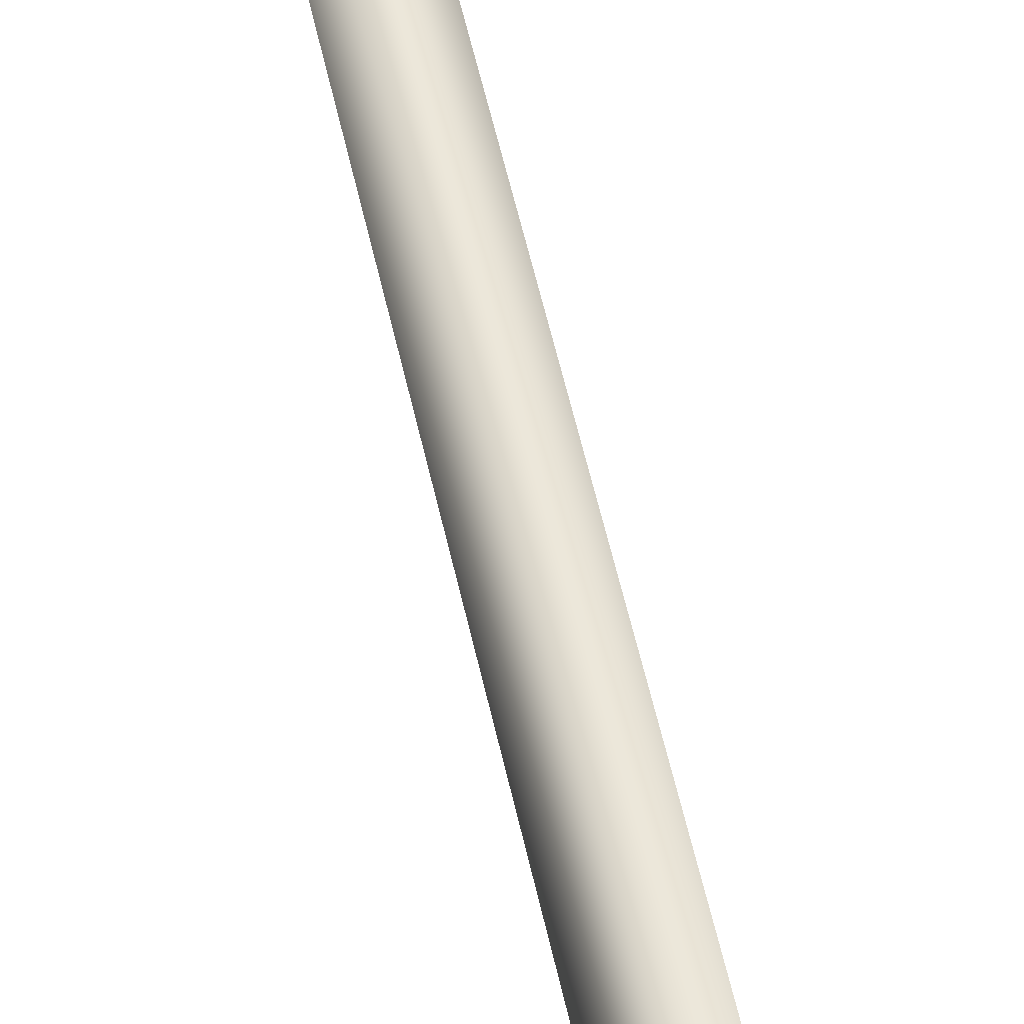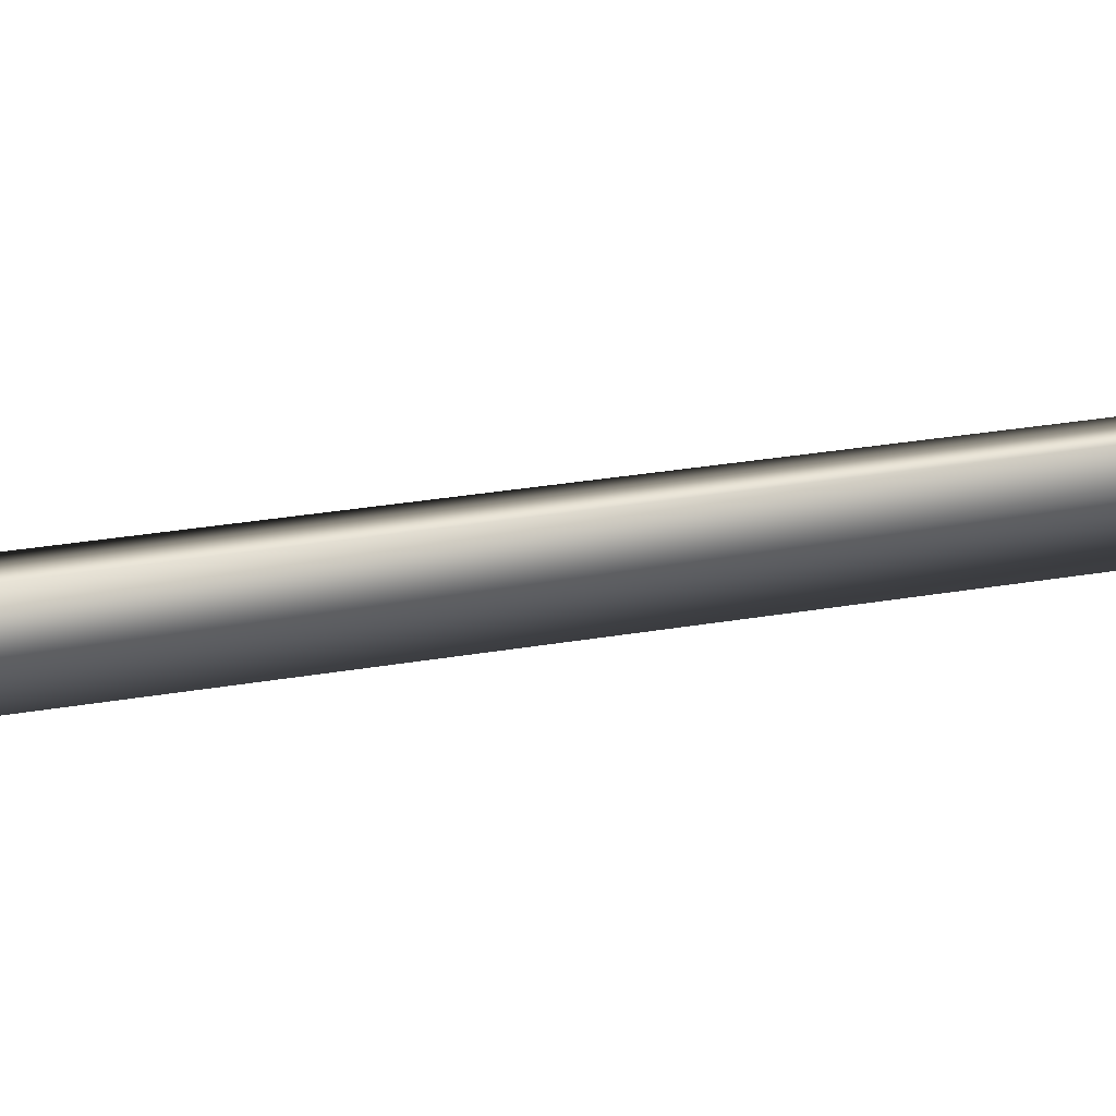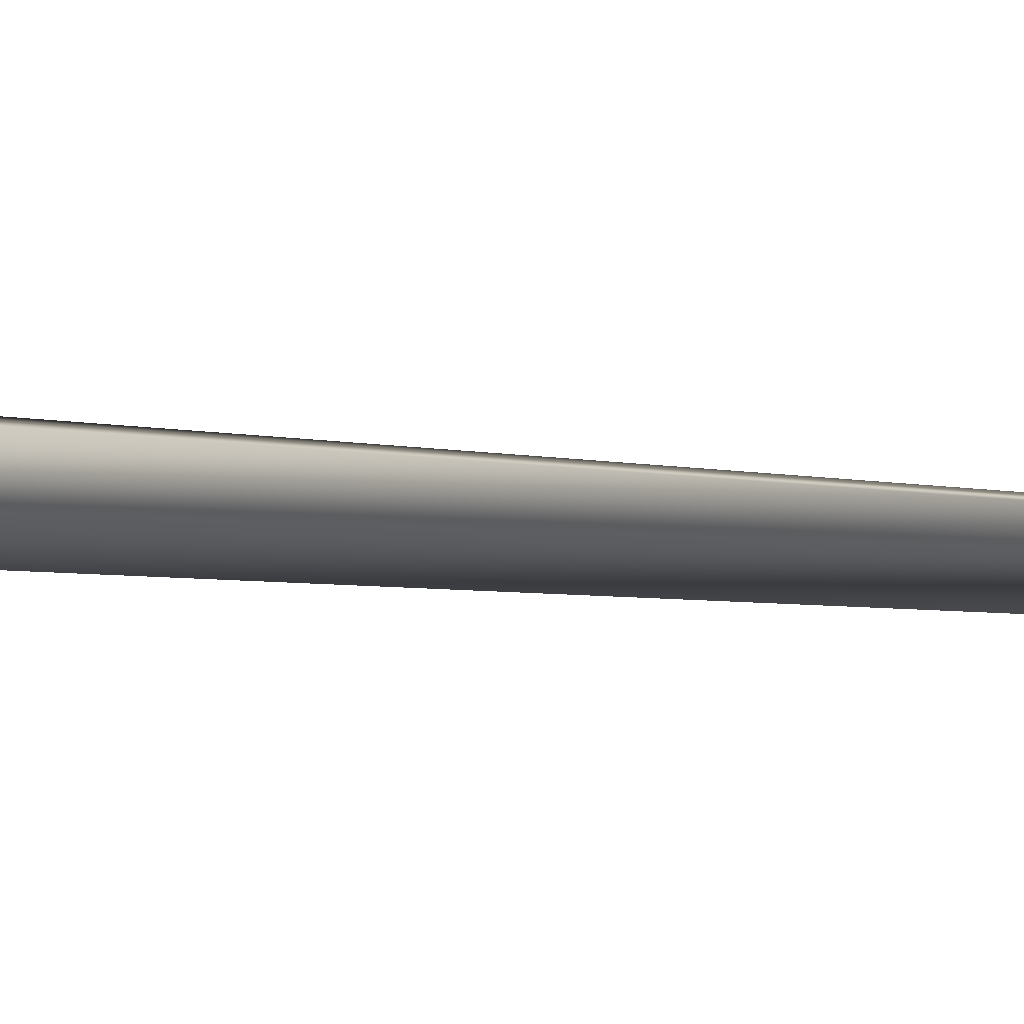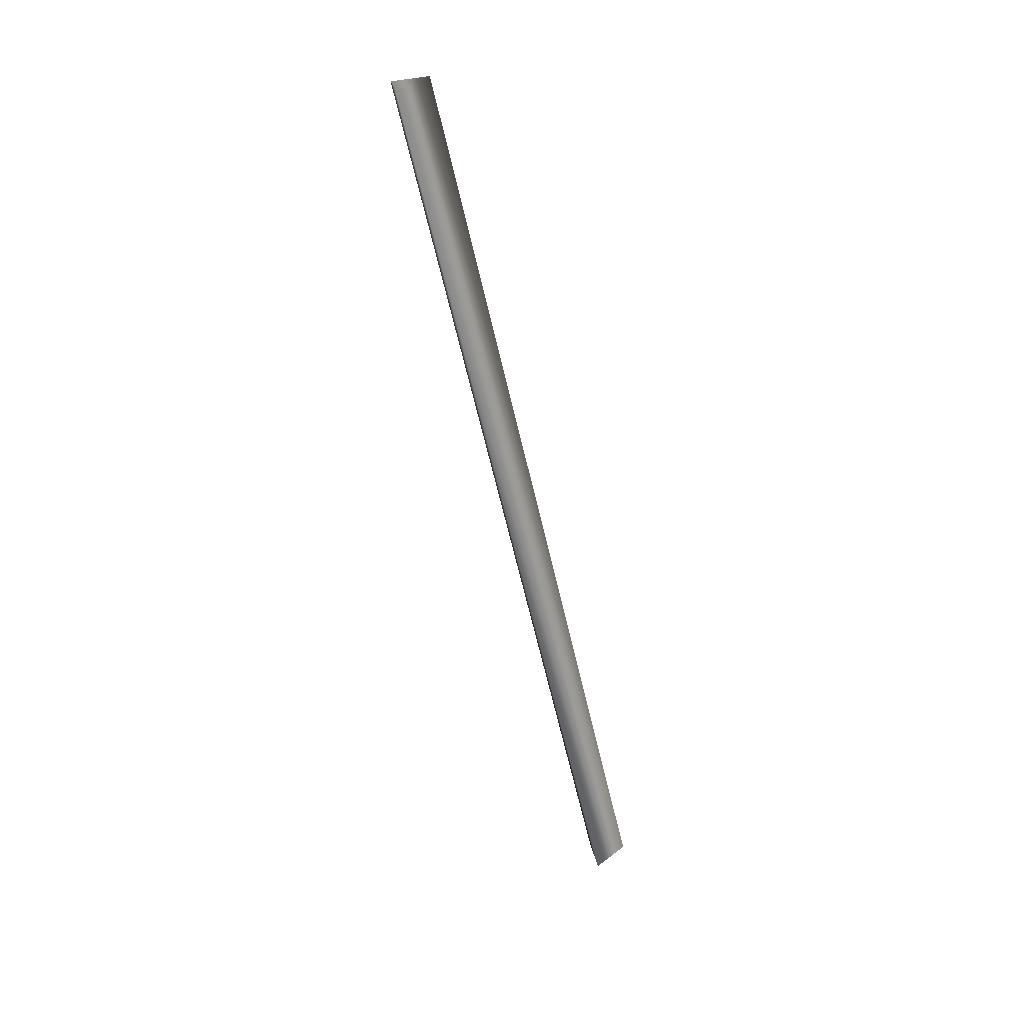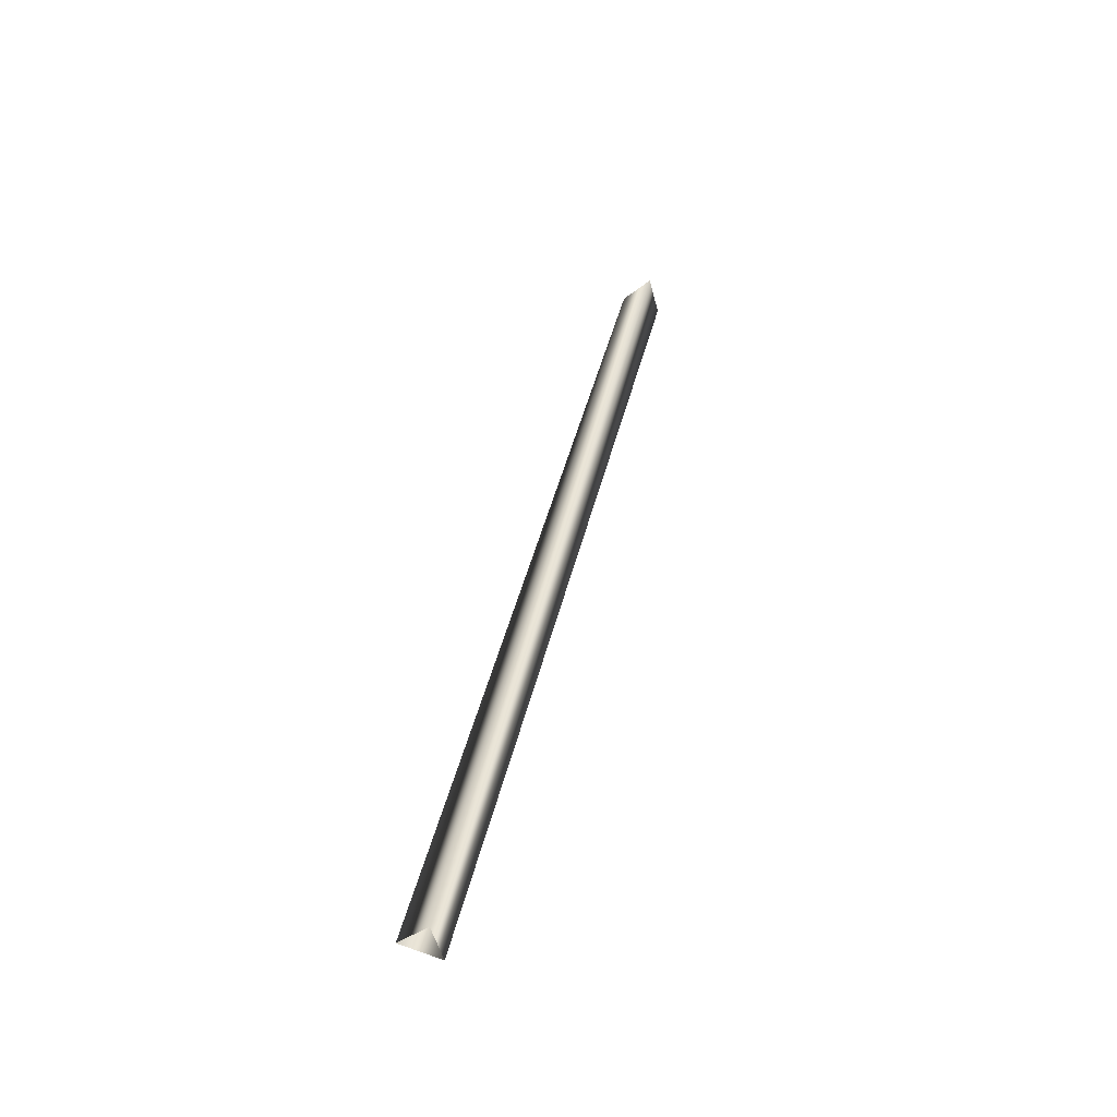
<metadata>
{"format":"obj","ext":"obj","renderer":"f3d","projection":"perspective","resolution":1024,"background":"white","views":[{"elev":58.7,"azim":-2.2,"up":"+Z"},{"elev":-6.9,"azim":-102.2,"up":"+Z"},{"elev":-13.1,"azim":-137.9,"up":"+Z"},{"elev":26.1,"azim":-55.0,"up":"+Y"},{"elev":-51.9,"azim":149.4,"up":"+Y"}]}
</metadata>
<code>
g rope_line_20
v -7282 -806.2 -1.397e+04
v -7299 -701.6 -1.399e+04
v -7298 -700.7 -1.399e+04
v -7281 -805.3 -1.397e+04
v -7285 -806.2 -1.397e+04
v -7303 -701.6 -1.399e+04
v -7281 -805.3 -1.397e+04
v -7298 -700.7 -1.399e+04
f 1 3 4
f 3 1 2
f 5 2 1
f 2 5 6
f 7 6 5
f 6 7 8

</code>
